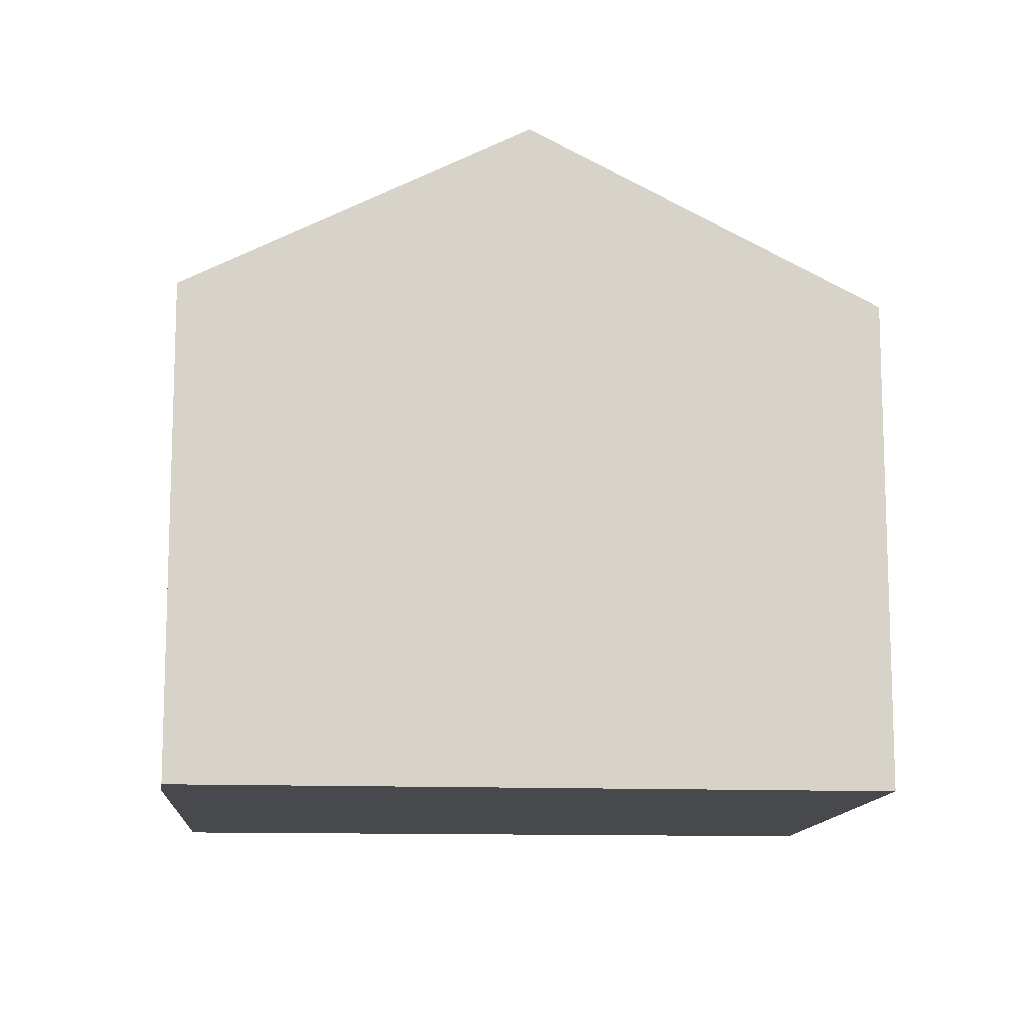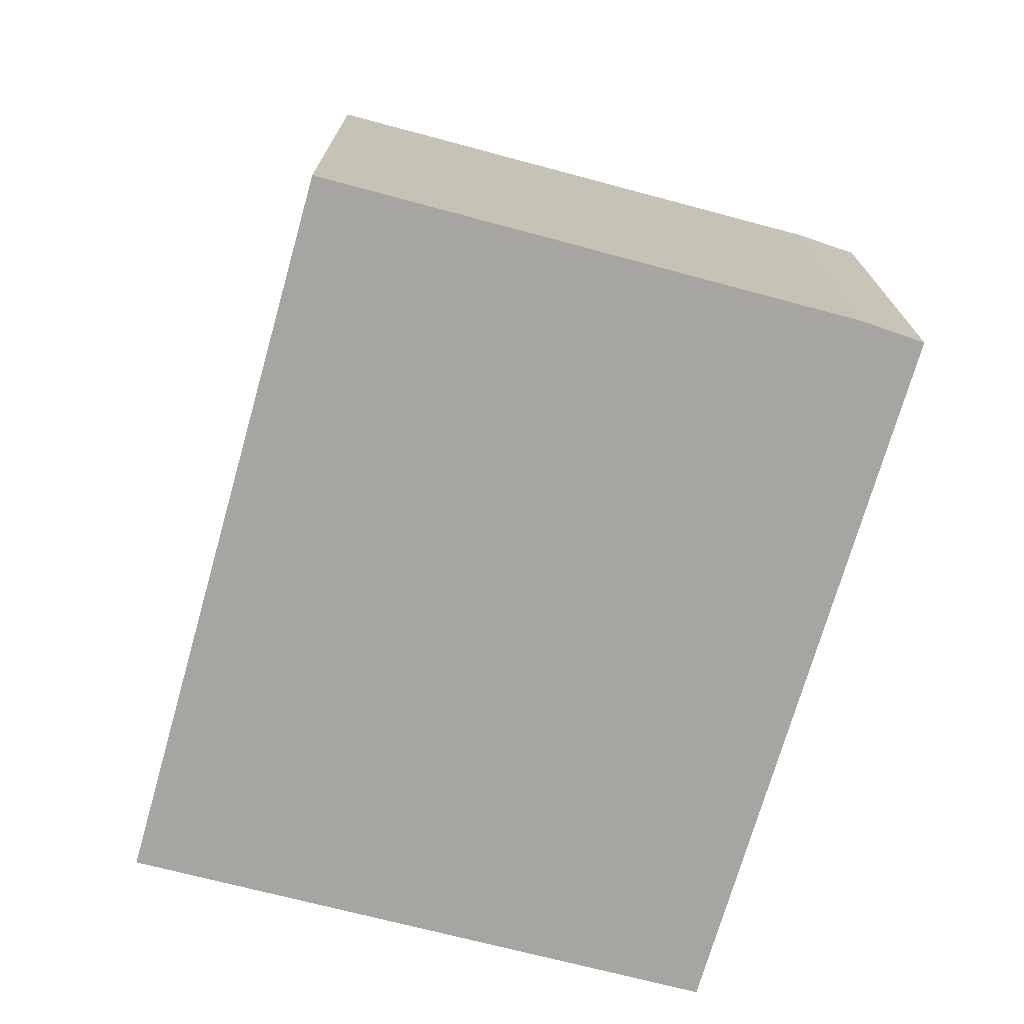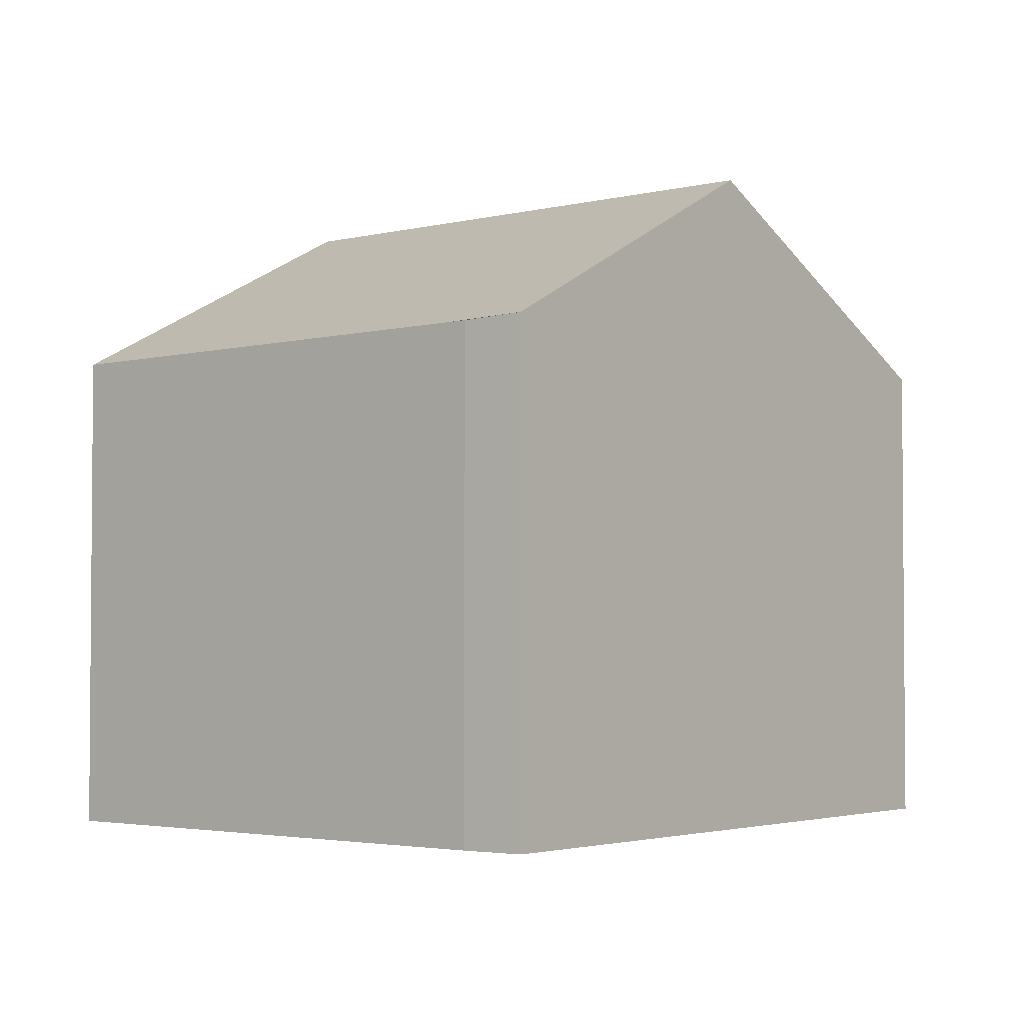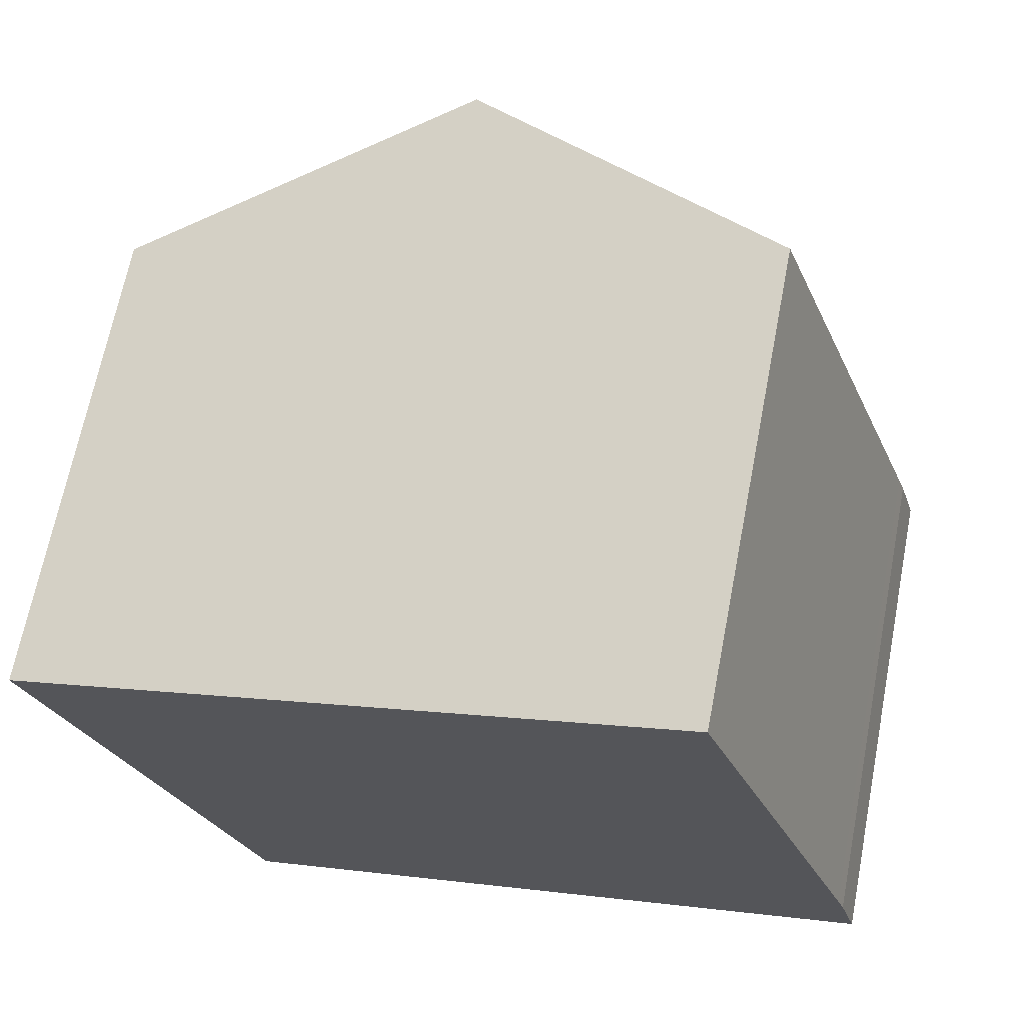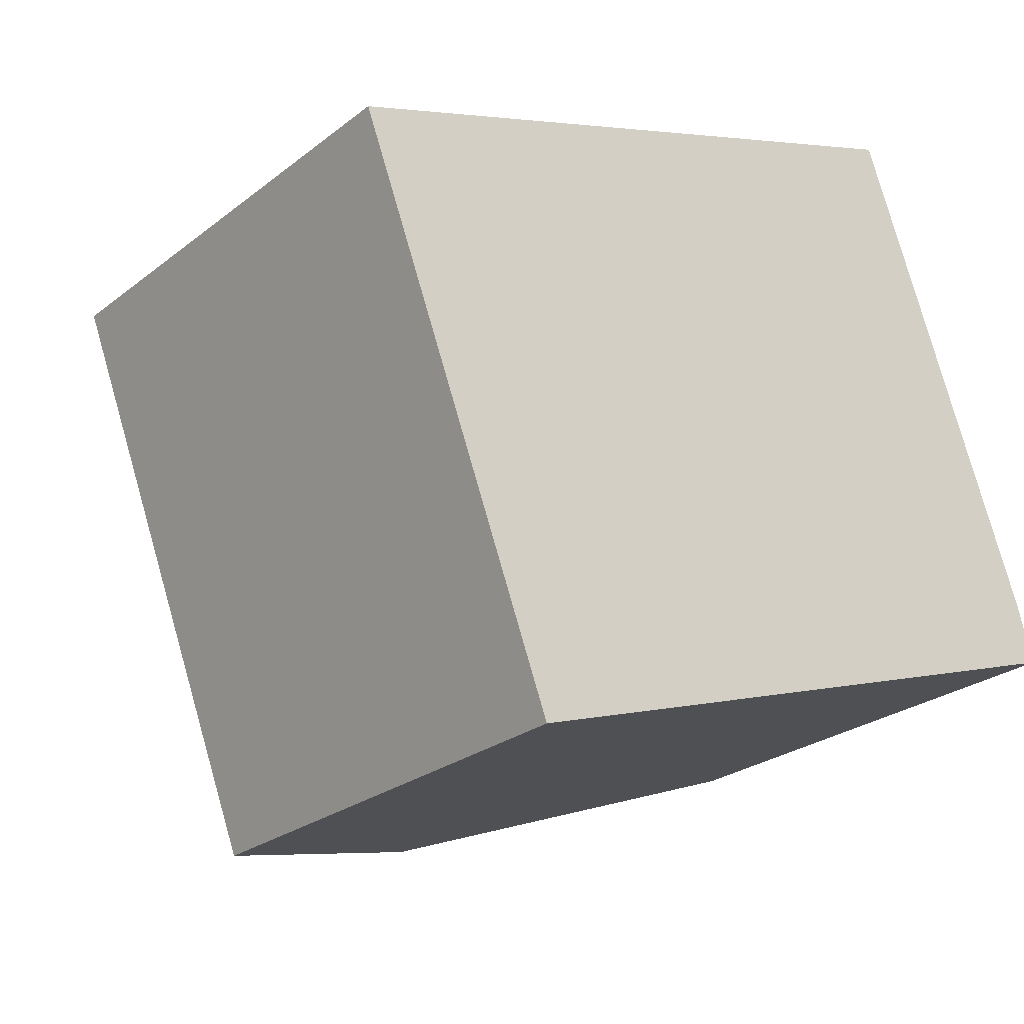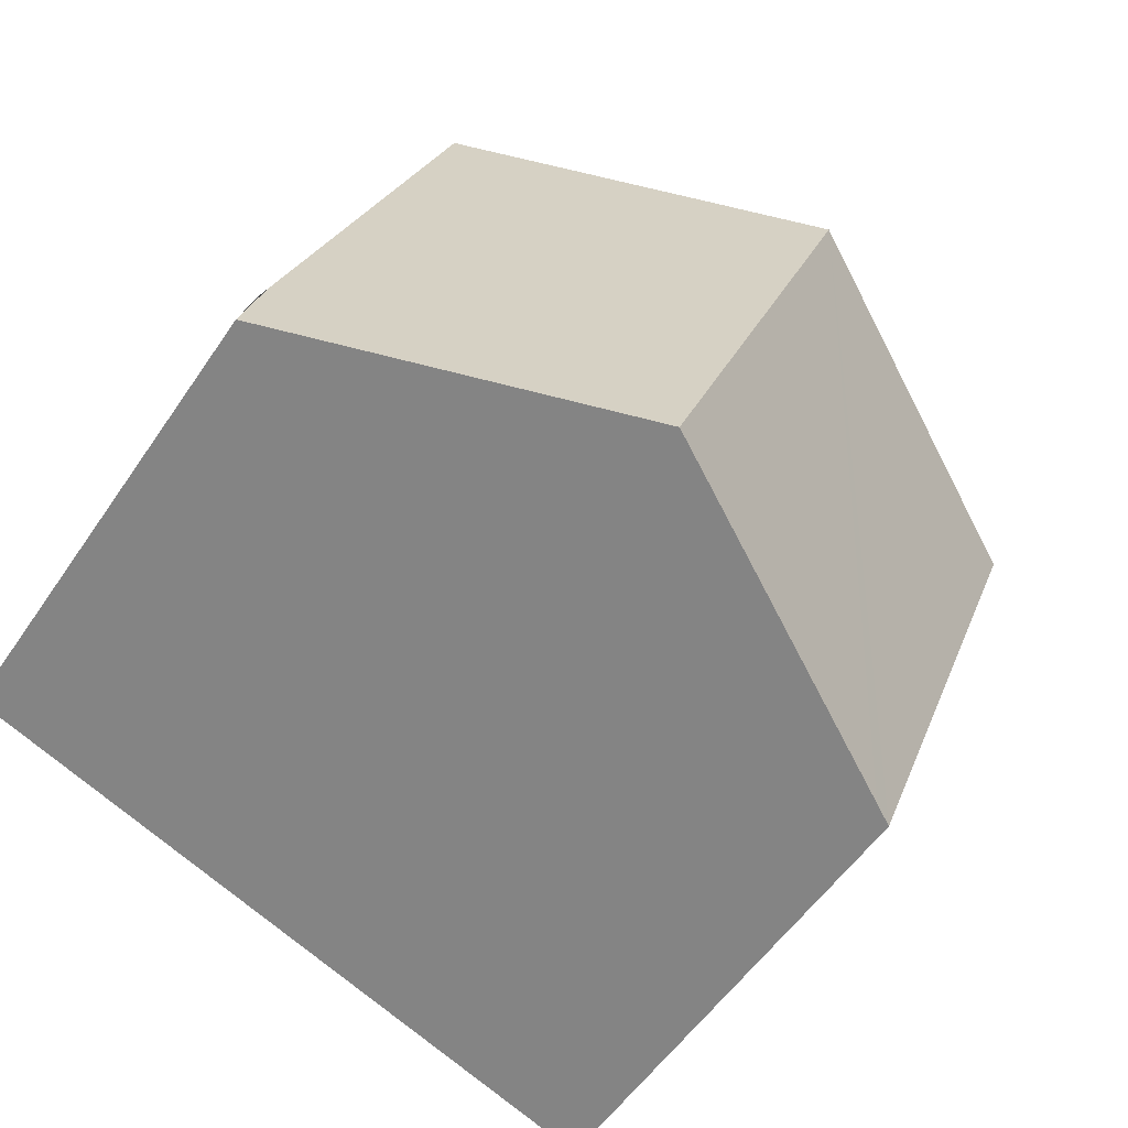
<metadata>
{"format":"obj","ext":"obj","renderer":"f3d","projection":"perspective","resolution":1024,"background":"white","views":[{"elev":-12.1,"azim":155.7,"up":"+Y"},{"elev":-73.9,"azim":55.0,"up":"+Y"},{"elev":-2.9,"azim":110.0,"up":"+Y"},{"elev":67.2,"azim":11.0,"up":"+Z"},{"elev":-25.3,"azim":-39.0,"up":"+Z"},{"elev":-54.5,"azim":146.6,"up":"+Z"}]}
</metadata>
<code>
v  4.939 9.808 1.738
v  12.88 7.247 -4.735
v  8.001 9.808 -6.369
v  12.52 7.207 -3.551
v  9.943 7.165 3.499
v  3.33 7.355 -7.934
v  3.034 7.199 -8.033
v  1.341 7.199 -3.551
v  0 7.199 4.408e-16
v  3.034 4.919e-16 -8.033
v  3.33 4.858e-16 -7.934
v  8.001 3.9e-16 -6.369
v  12.88 2.899e-16 -4.735
v  0 0 0
v  1.341 2.174e-16 -3.551
v  4.939 -1.064e-16 1.738
v  9.943 -2.143e-16 3.499
v  12.52 2.174e-16 -3.551
v  12.62 7.208 -3.827
v  12.62 2.343e-16 -3.827
g defaultobject
f 1 2 3
f 2 1 4
f 4 1 5
f 6 1 3
f 1 6 7
f 1 7 8
f 1 8 9
f 6 10 7
f 10 6 3
f 10 3 2
f 10 2 11
f 11 2 12
f 12 2 13
f 10 8 7
f 8 10 9
f 9 10 14
f 14 10 15
f 14 1 9
f 1 14 5
f 5 14 16
f 5 16 17
f 17 4 5
f 4 17 18
f 4 18 19
f 19 18 20
f 19 13 2
f 13 19 20
f 16 18 17
f 18 16 14
f 18 14 15
f 18 15 20
f 20 15 13
f 13 15 12
f 12 15 10
f 12 10 11

</code>
